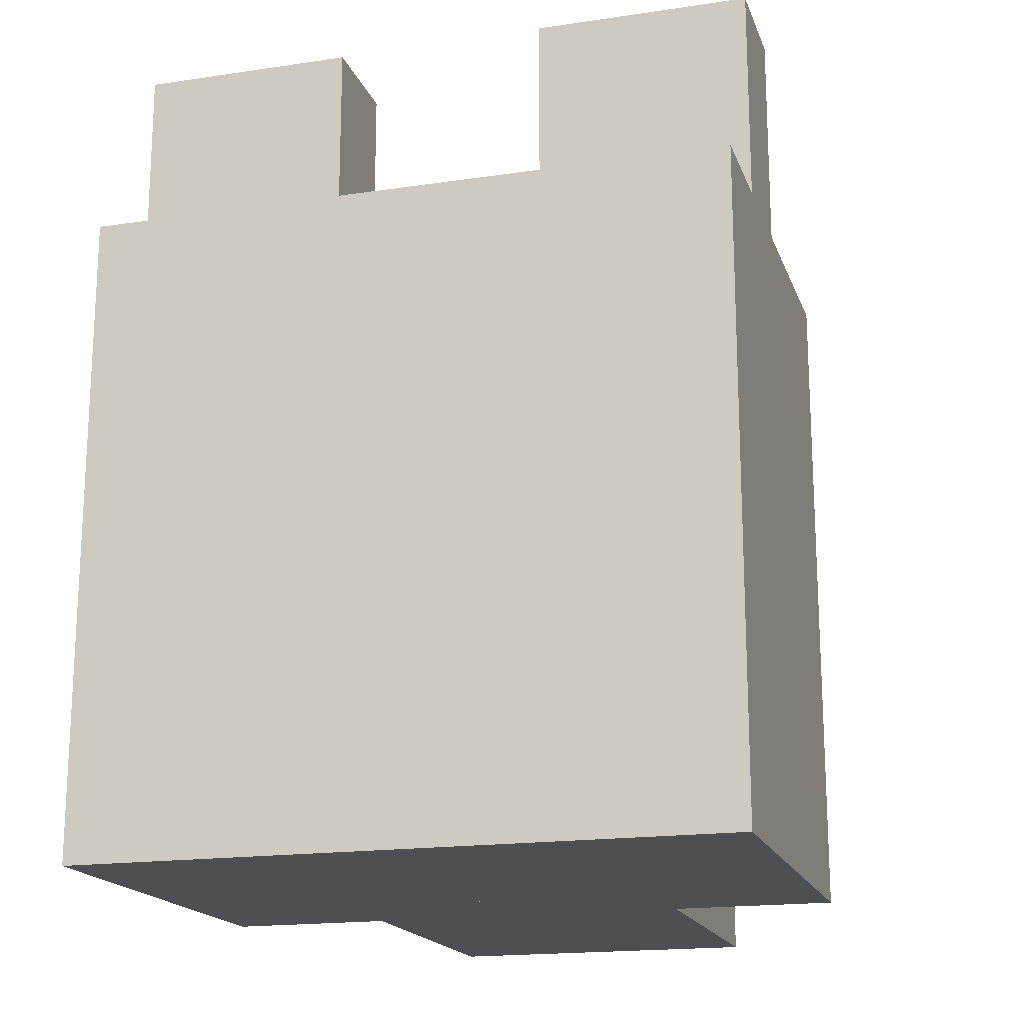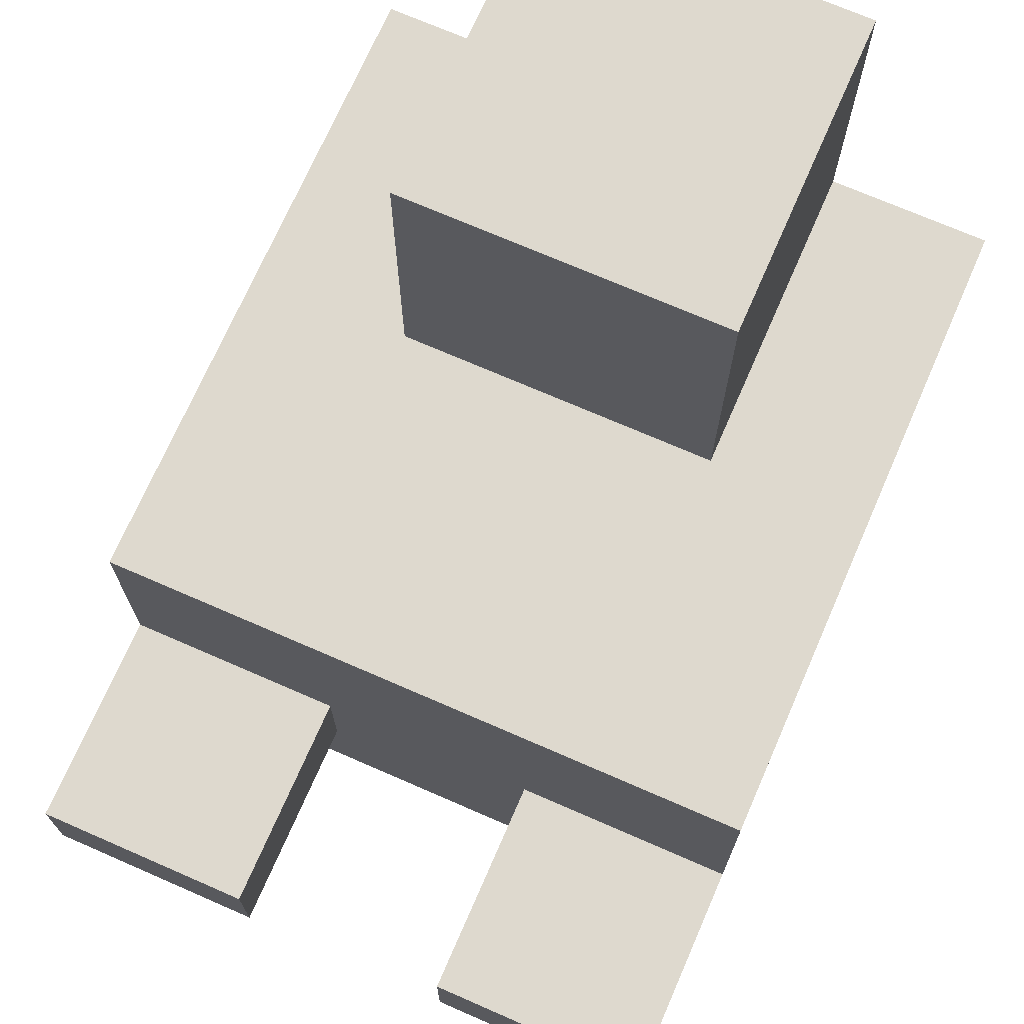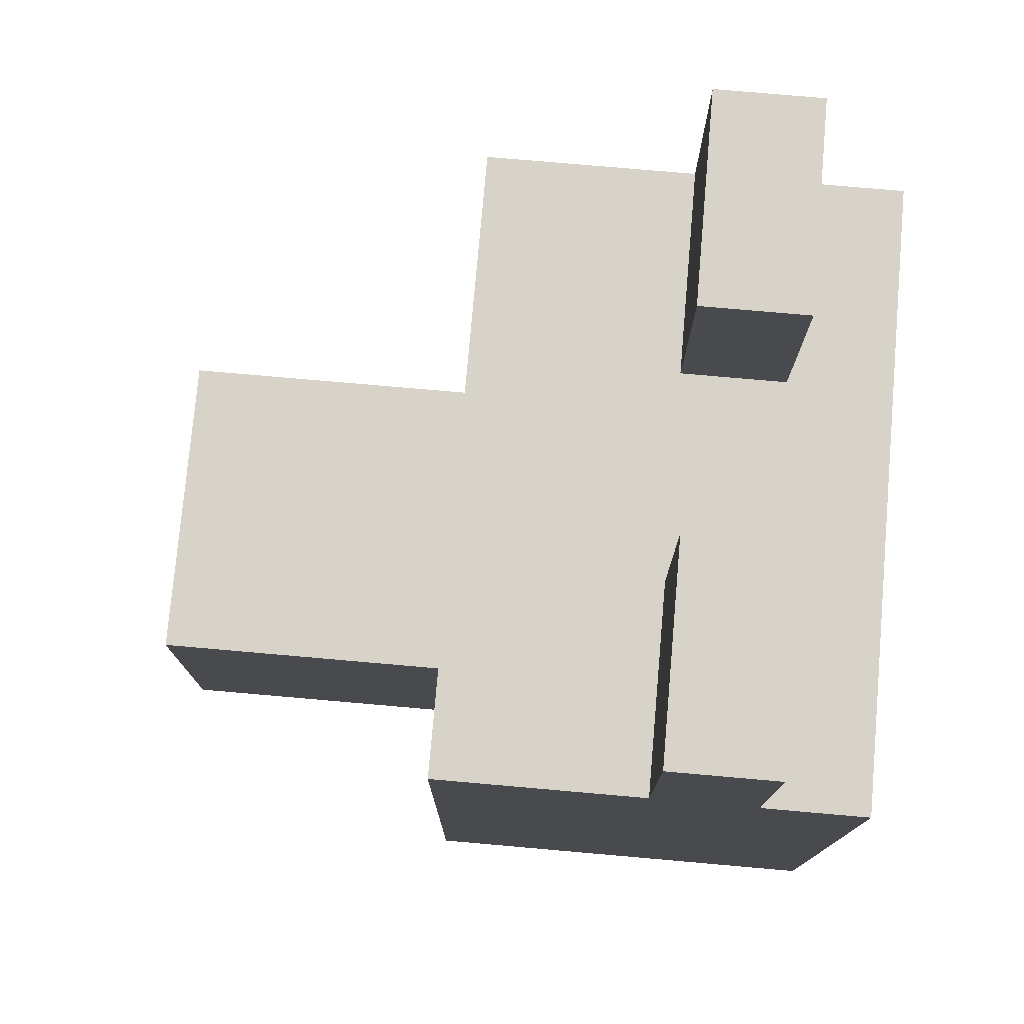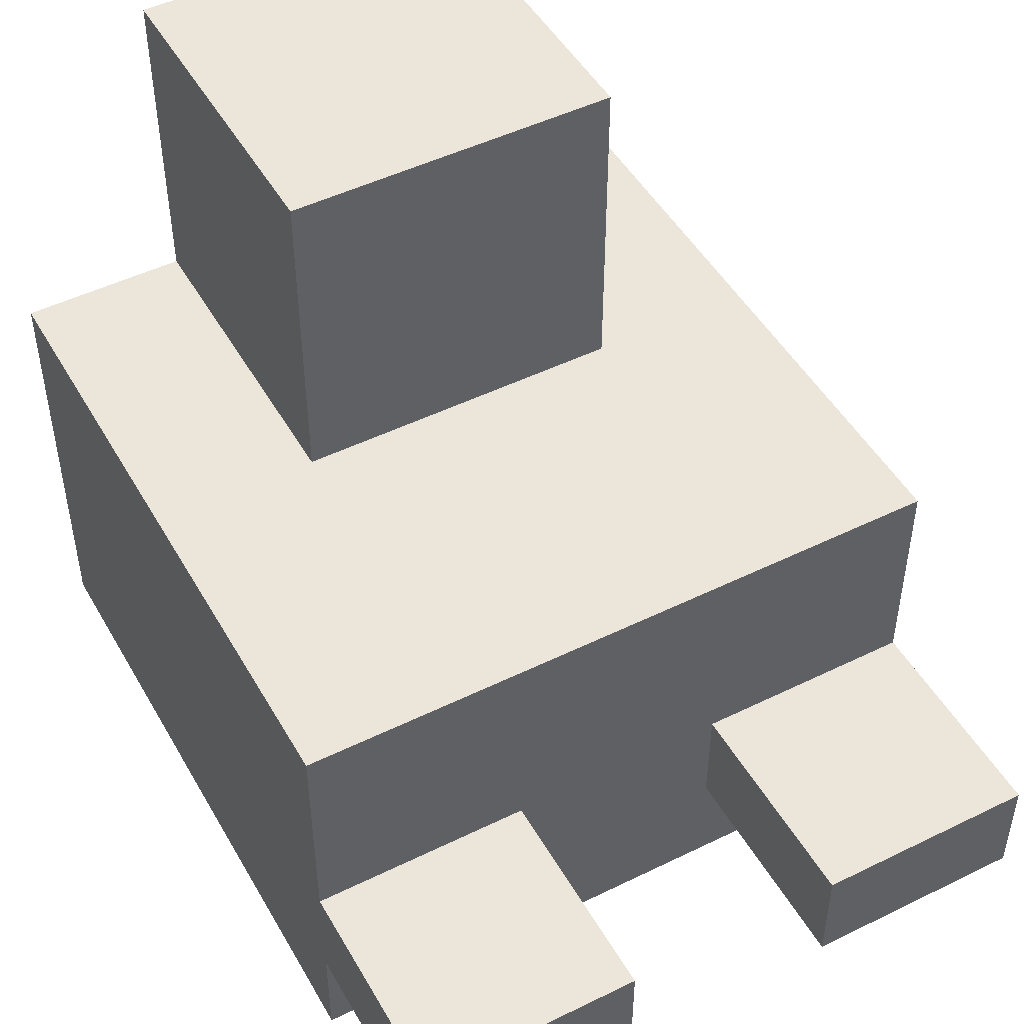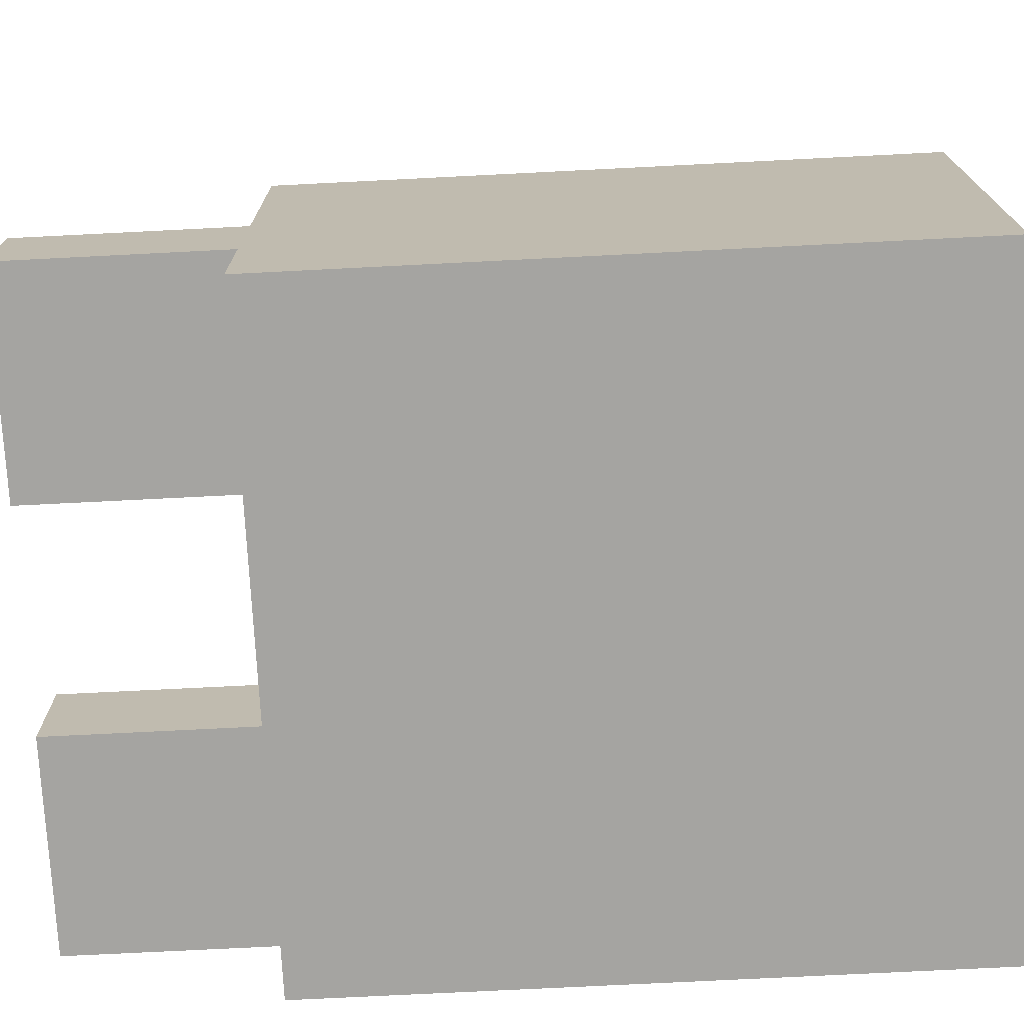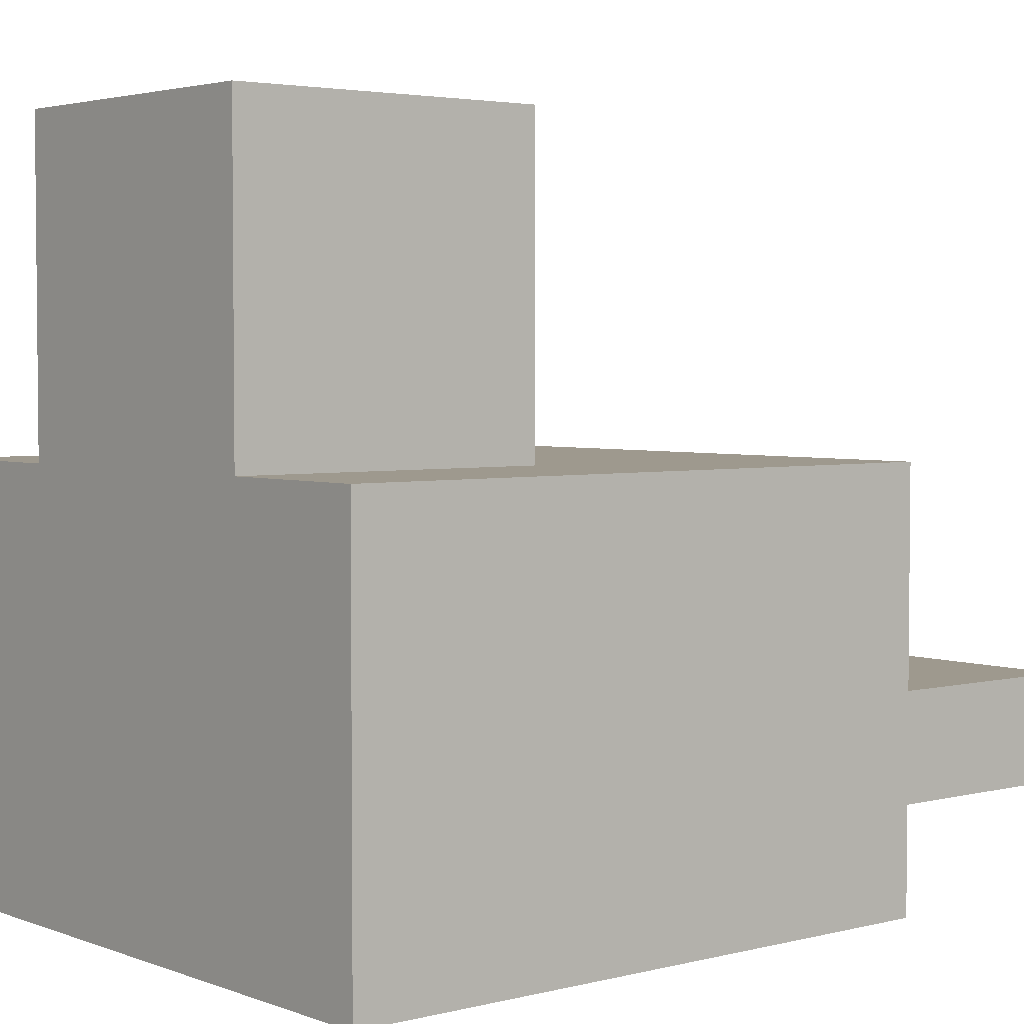
<metadata>
{"format":"obj","ext":"obj","renderer":"f3d","projection":"perspective","resolution":1024,"background":"white","views":[{"elev":-17.8,"azim":-163.7,"up":"+Y"},{"elev":71.5,"azim":-156.4,"up":"+Z"},{"elev":76.7,"azim":95.0,"up":"+Y"},{"elev":48.5,"azim":151.3,"up":"+Z"},{"elev":-73.4,"azim":-87.1,"up":"+Z"},{"elev":3.5,"azim":50.3,"up":"+Z"}]}
</metadata>
<code>
o Head
v -3 8.056 10.56
v -3 8.056 6.563
v 3 8.056 6.563
v 3 8.056 10.56
v -3 14.06 10.56
v 3 14.06 10.56
v 3 14.06 6.563
v -3 14.06 6.563
v -3 8.056 10.56
v 3 8.056 10.56
v 3 14.06 10.56
v -3 14.06 10.56
v 3 8.056 10.56
v 3 8.056 6.563
v 3 14.06 6.563
v 3 14.06 10.56
v 3 8.056 6.563
v -3 8.056 6.563
v -3 14.06 6.563
v 3 14.06 6.563
v -3 8.056 6.563
v -3 8.056 10.56
v -3 14.06 10.56
v -3 14.06 6.563
v -3 14.06 8.563
v -3 14.06 7.563
v -1 14.06 7.563
v -1 14.06 8.563
v -3 16.06 8.563
v -1 16.06 8.563
v -1 16.06 7.563
v -3 16.06 7.563
v -3 14.06 8.563
v -1 14.06 8.563
v -1 16.06 8.563
v -3 16.06 8.563
v -1 14.06 8.563
v -1 14.06 7.563
v -1 16.06 7.563
v -1 16.06 8.563
v -1 14.06 7.563
v -3 14.06 7.563
v -3 16.06 7.563
v -1 16.06 7.563
v -3 14.06 7.563
v -3 14.06 8.563
v -3 16.06 8.563
v -3 16.06 7.563
v 1 14.06 8.563
v 1 14.06 7.563
v 3 14.06 7.563
v 3 14.06 8.563
v 1 16.06 8.563
v 3 16.06 8.563
v 3 16.06 7.563
v 1 16.06 7.563
v 1 14.06 8.563
v 3 14.06 8.563
v 3 16.06 8.563
v 1 16.06 8.563
v 3 14.06 8.563
v 3 14.06 7.563
v 3 16.06 7.563
v 3 16.06 8.563
v 3 14.06 7.563
v 1 14.06 7.563
v 1 16.06 7.563
v 3 16.06 7.563
v 1 14.06 7.563
v 1 14.06 8.563
v 1 16.06 8.563
v 1 16.06 7.563
v -1.5 8.056 13.56
v -1.5 8.056 9.563
v 1.5 8.056 9.563
v 1.5 8.056 13.56
v -1.5 11.06 13.56
v 1.5 11.06 13.56
v 1.5 11.06 9.563
v -1.5 11.06 9.563
v -1.5 8.056 13.56
v 1.5 8.056 13.56
v 1.5 11.06 13.56
v -1.5 11.06 13.56
v 1.5 8.056 13.56
v 1.5 8.056 9.563
v 1.5 11.06 9.563
v 1.5 11.06 13.56
v 1.5 8.056 9.563
v -1.5 8.056 9.563
v -1.5 11.06 9.563
v 1.5 11.06 9.563
v -1.5 8.056 9.563
v -1.5 8.056 13.56
v -1.5 11.06 13.56
v -1.5 11.06 9.563
v 0 11.06 6.563
f 1 2 3
f 1 3 4
f 5 6 7
f 5 7 8
f 9 10 11
f 9 11 12
f 13 14 15
f 13 15 16
f 18 97 17
f 97 20 17
f 21 22 23
f 21 23 24
f 25 26 27
f 25 27 28
f 29 30 31
f 29 31 32
f 33 34 35
f 33 35 36
f 37 38 39
f 37 39 40
f 41 42 43
f 41 43 44
f 45 46 47
f 45 47 48
f 49 50 51
f 49 51 52
f 53 54 55
f 53 55 56
f 57 58 59
f 57 59 60
f 61 62 63
f 61 63 64
f 65 66 67
f 65 67 68
f 69 70 71
f 69 71 72
f 73 74 75
f 73 75 76
f 77 78 79
f 77 79 80
f 81 82 83
f 81 83 84
f 85 86 87
f 85 87 88
f 89 90 91
f 89 91 92
f 93 94 95
f 93 95 96
f 18 19 97
f 97 19 20

</code>
